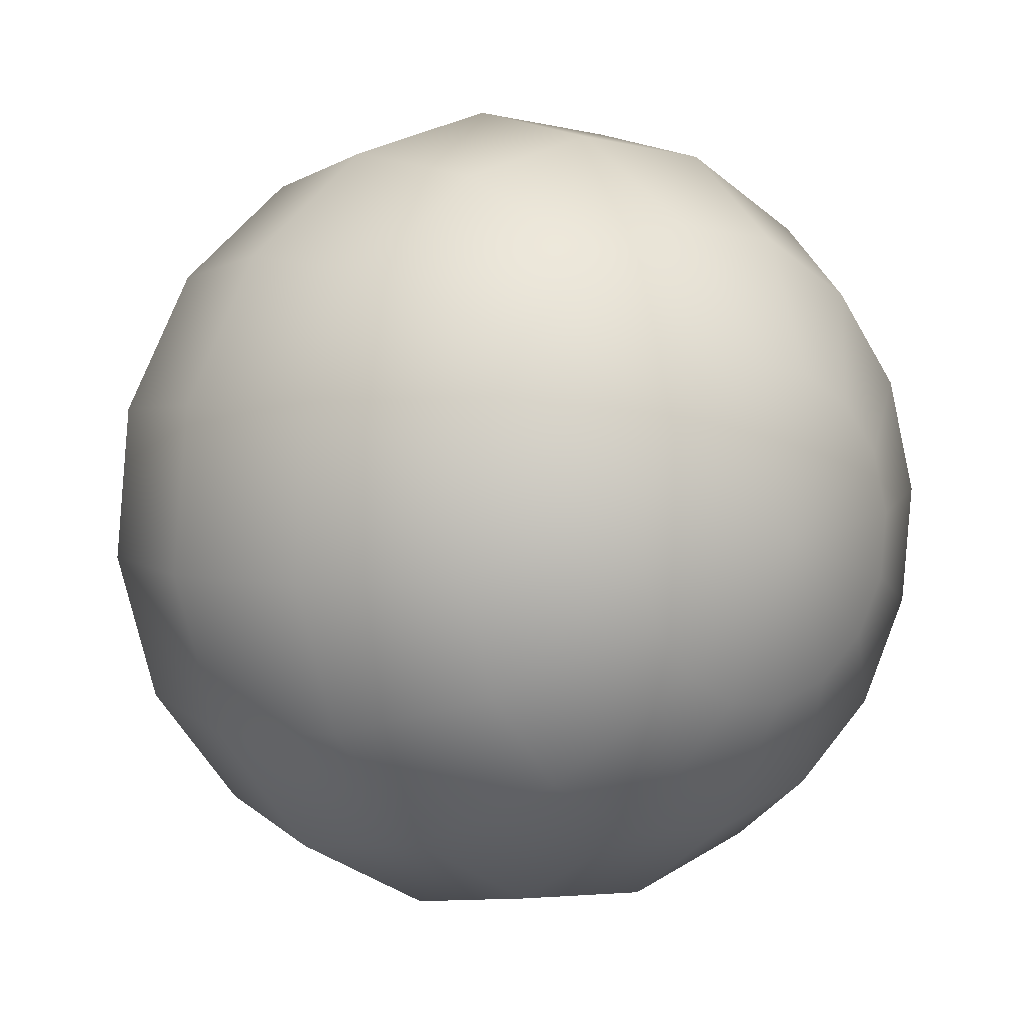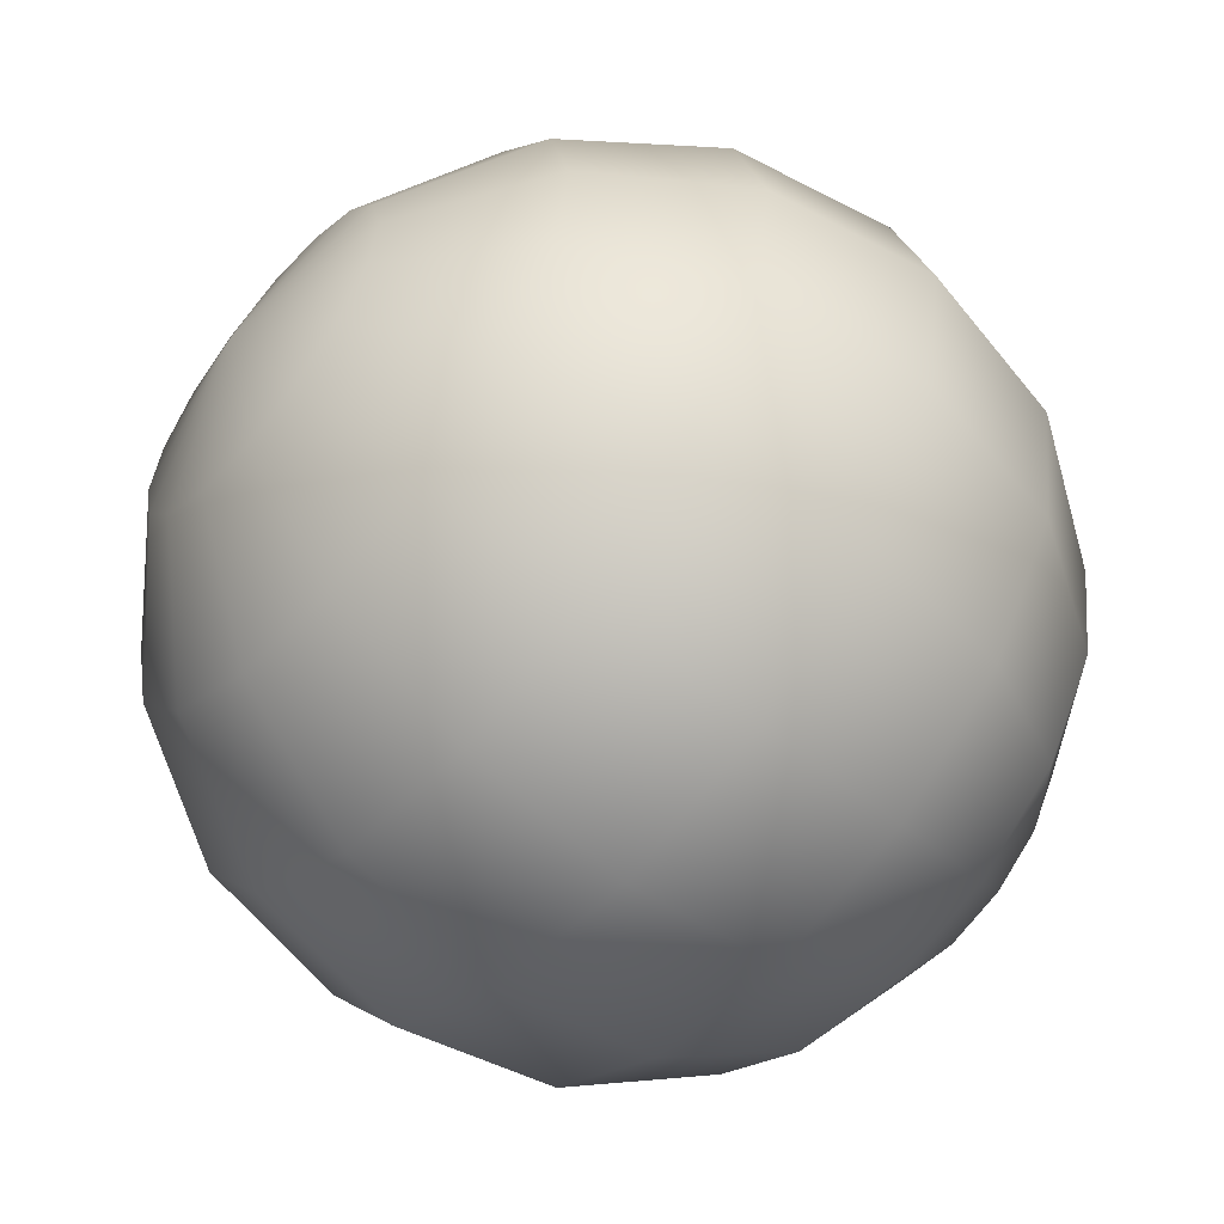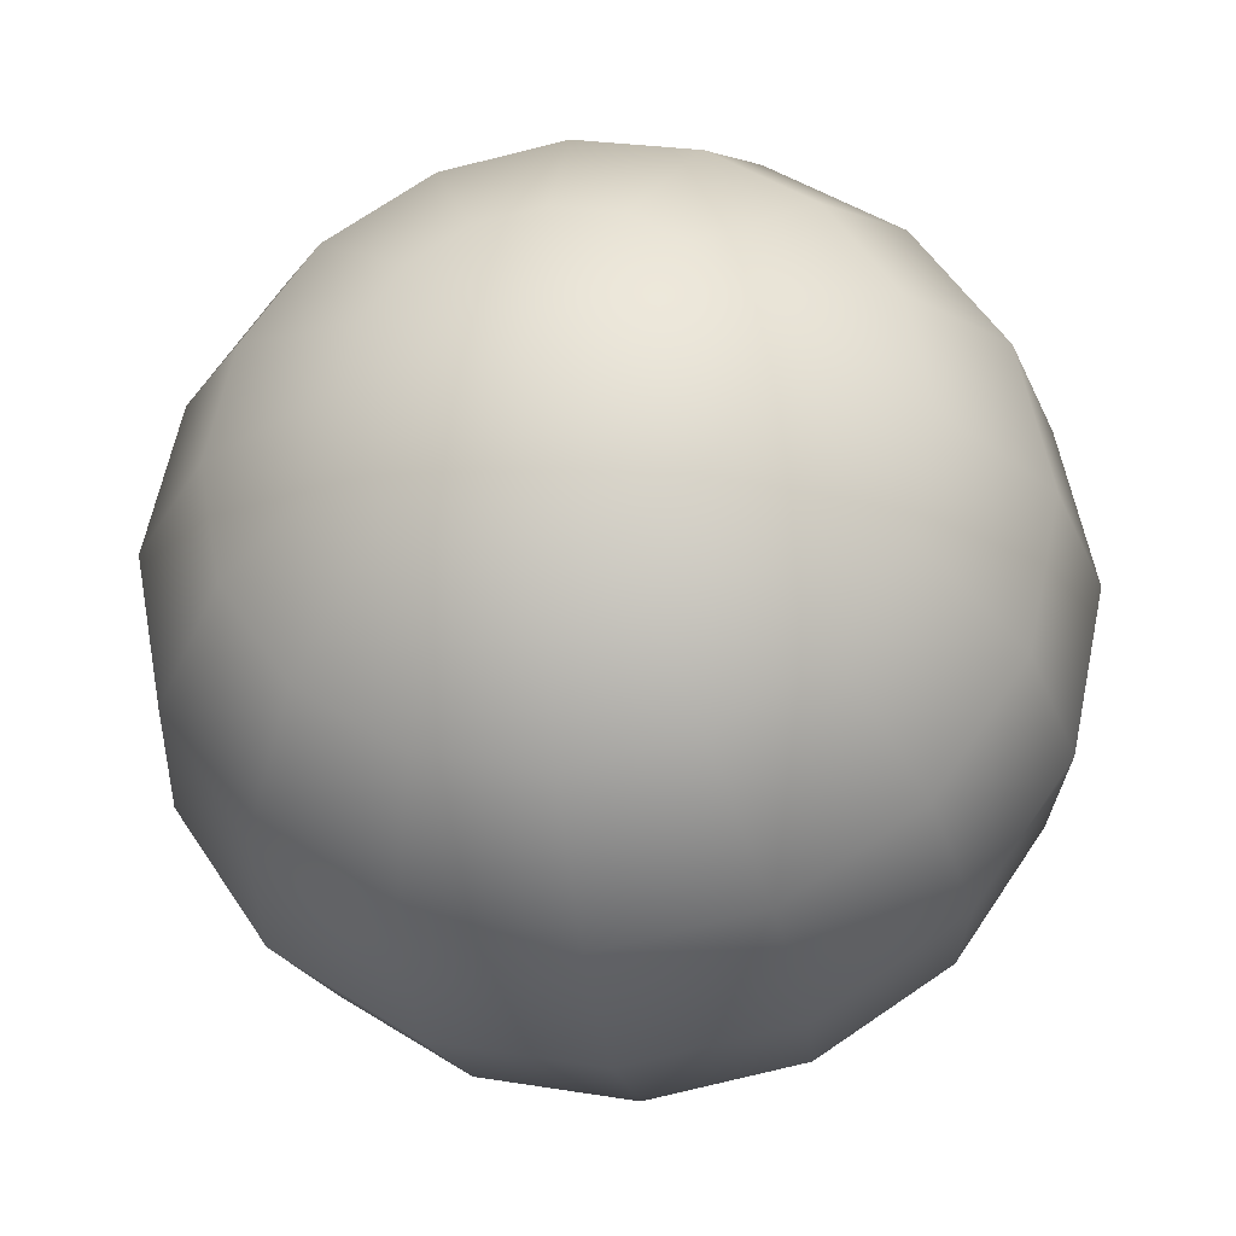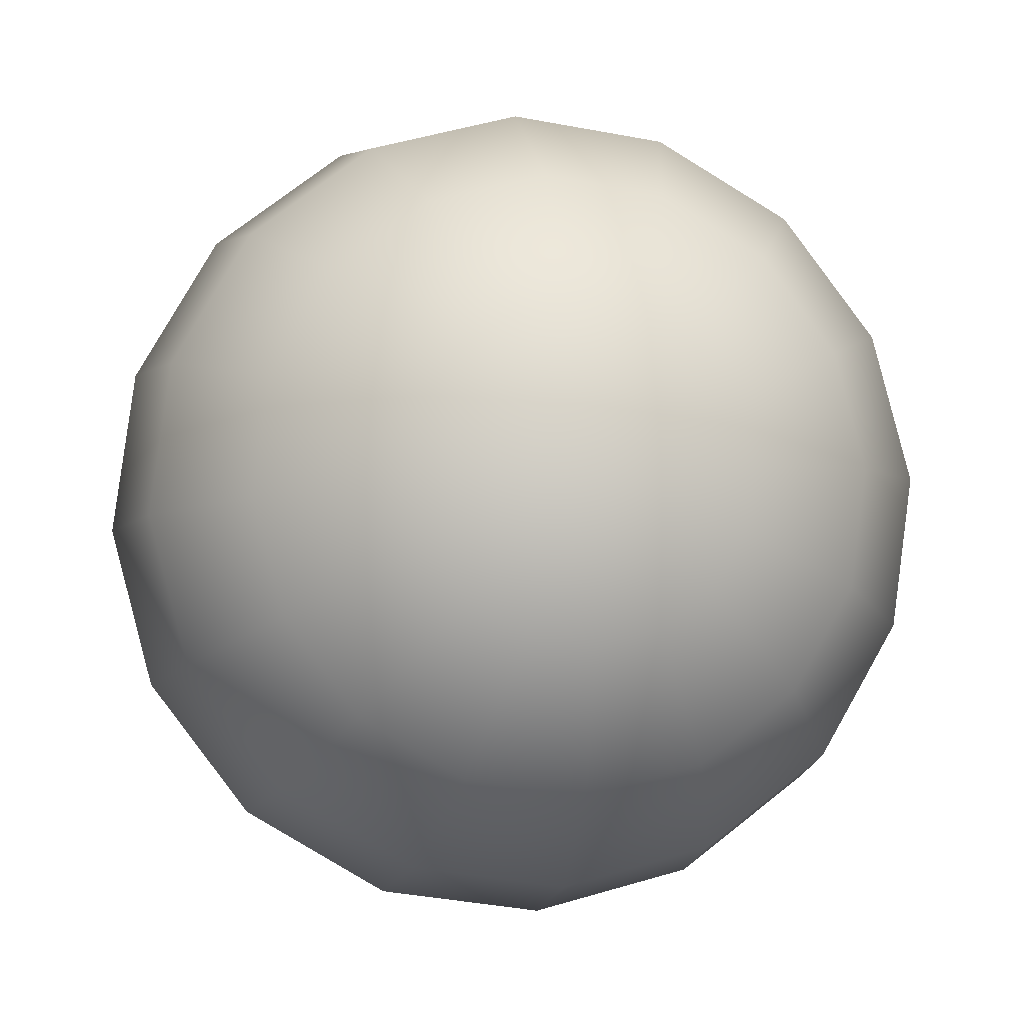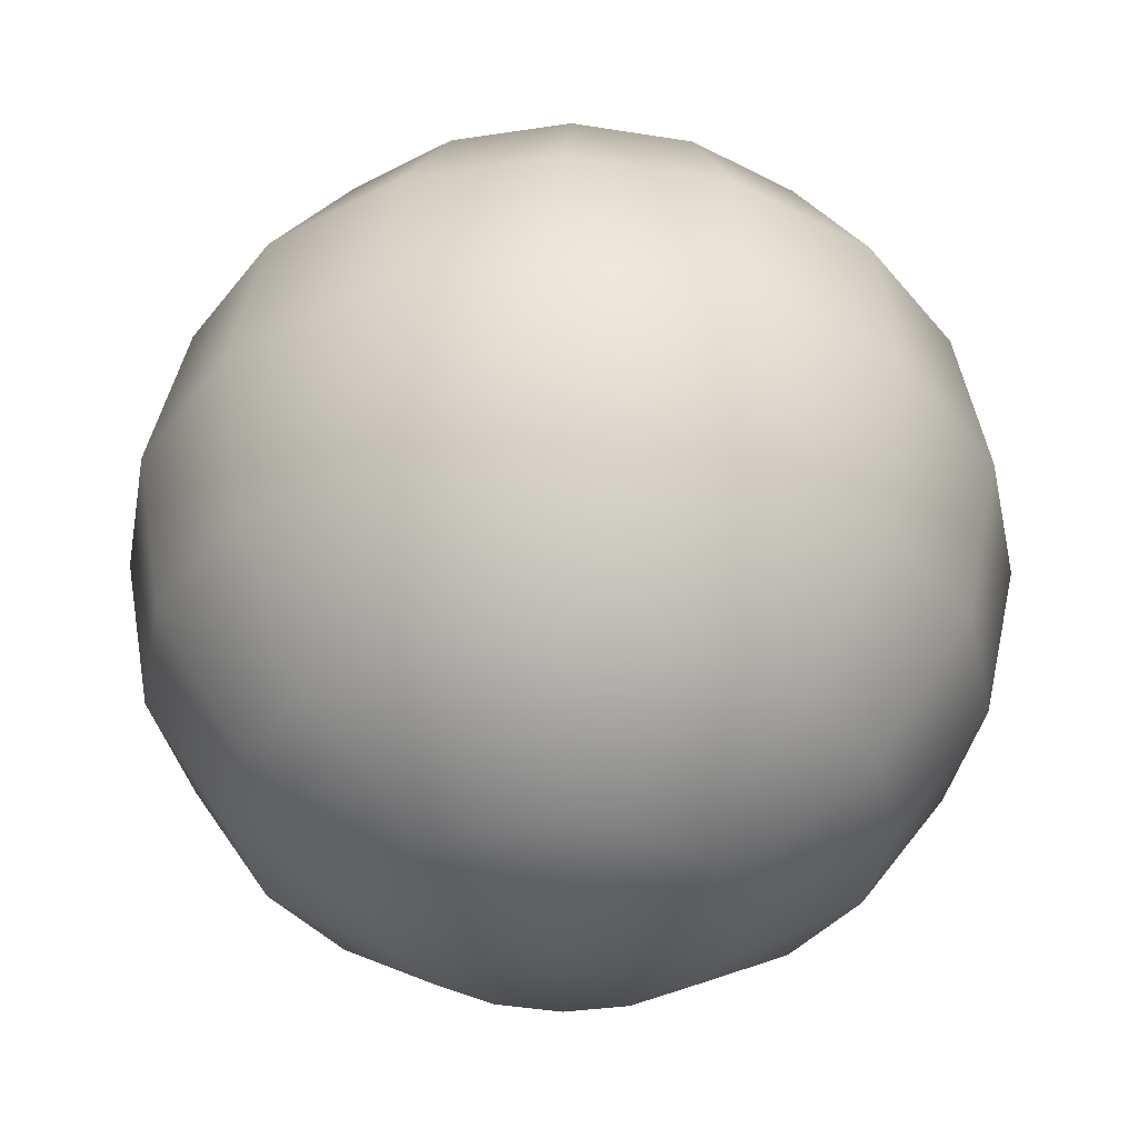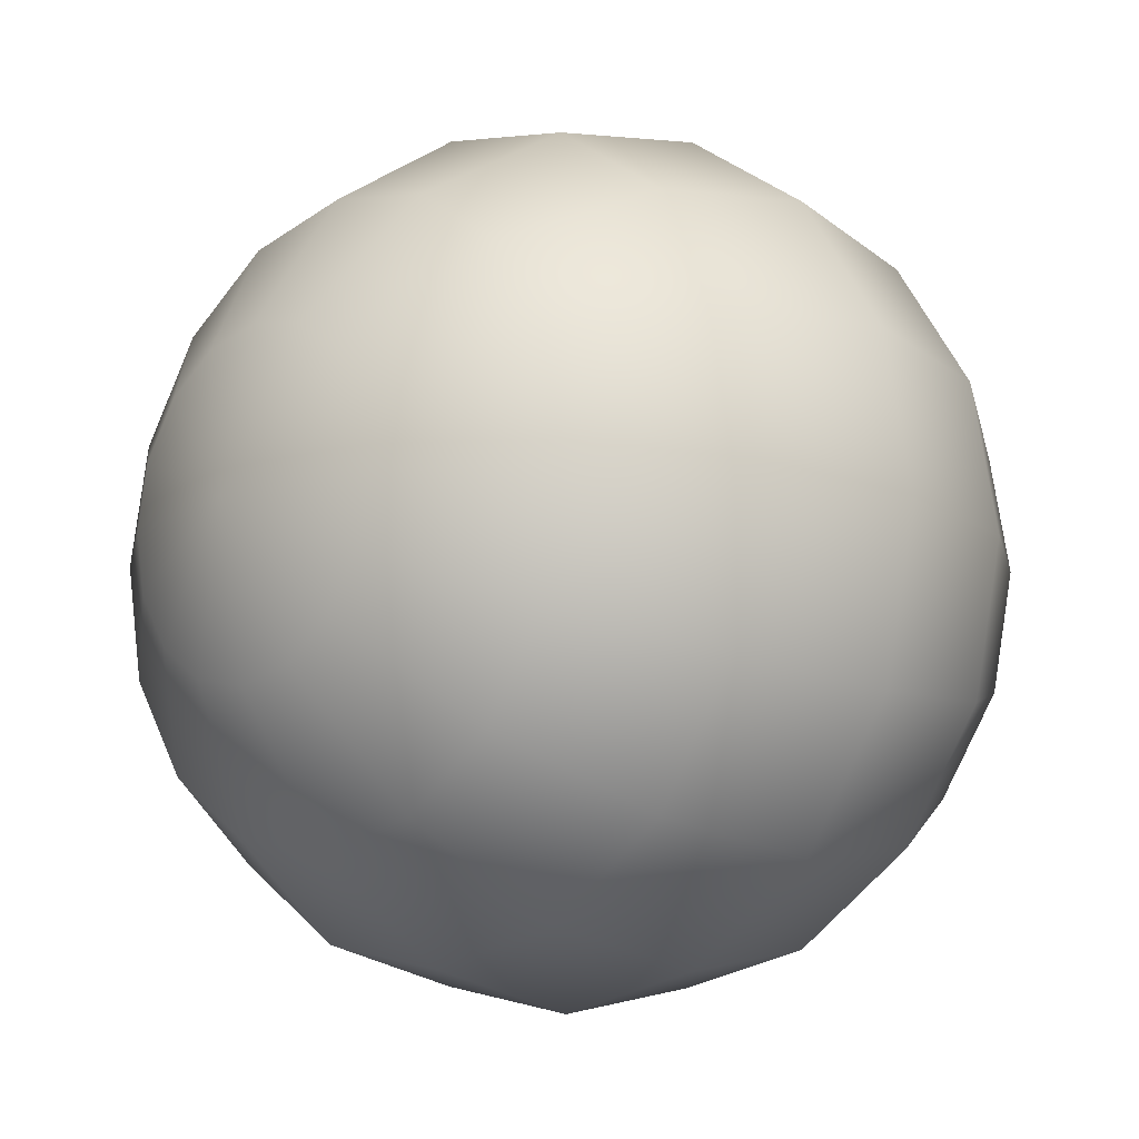
<metadata>
{"format":"obj","ext":"obj","renderer":"f3d","projection":"perspective","resolution":1024,"background":"white","views":[{"elev":-21.4,"azim":-128.9,"up":"+Z"},{"elev":-62.7,"azim":-60.2,"up":"+Y"},{"elev":-32.3,"azim":-101.5,"up":"+Y"},{"elev":14.8,"azim":82.5,"up":"+Z"},{"elev":55.2,"azim":71.3,"up":"+Y"},{"elev":-41.6,"azim":-37.5,"up":"+Z"}]}
</metadata>
<code>
o eye
v 0.002635 0.05237 0.05738
v 0.002403 0.0527 0.0573
v 0.00207 0.05291 0.05718
v 0.001686 0.05297 0.05705
v 0.001312 0.05287 0.05691
v 0.001002 0.05262 0.05679
v 0.000806 0.05227 0.05671
v 0.00269 0.05234 0.05724
v 0.002503 0.05265 0.05703
v 0.002201 0.05284 0.05683
v 0.001829 0.0529 0.05667
v 0.001443 0.0528 0.05656
v 0.001103 0.05257 0.05652
v 0.00086 0.05224 0.05657
v 0.002739 0.05226 0.05711
v 0.002594 0.05249 0.05681
v 0.00232 0.05264 0.05654
v 0.001957 0.05267 0.05635
v 0.001562 0.0526 0.05626
v 0.001194 0.05242 0.0563
v 0.000909 0.05216 0.05645
v 0.000752 0.05187 0.05669
v 0.002776 0.05212 0.05703
v 0.002662 0.05225 0.05665
v 0.002409 0.05233 0.05634
v 0.002054 0.05234 0.05613
v 0.001651 0.05228 0.05606
v 0.001262 0.05218 0.05614
v 0.000946 0.05203 0.05636
v 0.002794 0.05197 0.057
v 0.002697 0.05197 0.0566
v 0.002454 0.05195 0.05627
v 0.002102 0.05194 0.05606
v 0.001696 0.05191 0.05599
v 0.001296 0.05189 0.05609
v 0.000965 0.05188 0.05633
v 0.002792 0.05182 0.05703
v 0.002692 0.05168 0.05665
v 0.002448 0.05158 0.05634
v 0.002096 0.05153 0.05613
v 0.00169 0.05154 0.05606
v 0.001292 0.05161 0.05614
v 0.000962 0.05172 0.05636
v 0.002732 0.05197 0.05741
v 0.002769 0.05168 0.05711
v 0.00265 0.05144 0.05681
v 0.002392 0.05126 0.05654
v 0.002036 0.05119 0.05635
v 0.001634 0.05122 0.05626
v 0.001249 0.05136 0.0563
v 0.000939 0.05159 0.05645
v 0.002729 0.0516 0.05724
v 0.002575 0.05127 0.05703
v 0.002295 0.05104 0.05683
v 0.001931 0.05095 0.05667
v 0.001537 0.051 0.05656
v 0.001175 0.0512 0.05652
v 0.000899 0.0515 0.05657
v 0.002678 0.05156 0.05738
v 0.002481 0.05121 0.0573
v 0.002172 0.05096 0.05718
v 0.001797 0.05086 0.05705
v 0.001414 0.05092 0.05691
v 0.001081 0.05113 0.05679
v 0.000848 0.05146 0.05671
v 0.002623 0.05159 0.05753
v 0.00238 0.05126 0.05757
v 0.00204 0.05103 0.05754
v 0.001655 0.05094 0.05743
v 0.001282 0.05099 0.05726
v 0.00098 0.05119 0.05706
v 0.000794 0.05149 0.05686
v 0.002574 0.05167 0.05765
v 0.002289 0.05142 0.0578
v 0.001921 0.05124 0.05783
v 0.001526 0.05116 0.05775
v 0.001163 0.0512 0.05756
v 0.000889 0.05134 0.05729
v 0.000744 0.05158 0.05698
v 0.002537 0.0518 0.05773
v 0.002221 0.05166 0.05795
v 0.001833 0.05155 0.05803
v 0.00143 0.0515 0.05796
v 0.001075 0.05151 0.05776
v 0.000821 0.05158 0.05744
v 0.000708 0.05171 0.05706
v 0.002519 0.05196 0.05776
v 0.002187 0.05194 0.058
v 0.001788 0.05192 0.0581
v 0.001381 0.0519 0.05804
v 0.00103 0.05188 0.05783
v 0.000787 0.05187 0.05749
v 0.000689 0.05186 0.05709
v 0.002521 0.05211 0.05773
v 0.002191 0.05223 0.05795
v 0.001793 0.05229 0.05803
v 0.001388 0.0523 0.05796
v 0.001036 0.05225 0.05776
v 0.000791 0.05215 0.05744
v 0.000691 0.05202 0.05706
v 0.002544 0.05224 0.05765
v 0.002234 0.05247 0.0578
v 0.001849 0.05261 0.05783
v 0.001448 0.05265 0.05775
v 0.001091 0.05257 0.05756
v 0.000834 0.0524 0.05729
v 0.000714 0.05215 0.05698
v 0.002584 0.05233 0.05753
v 0.002308 0.05264 0.05757
v 0.001946 0.05283 0.05754
v 0.001553 0.05288 0.05743
v 0.001188 0.05279 0.05726
v 0.000908 0.05256 0.05706
v 0.000755 0.05224 0.05686
f 3 2 9 10
f 22 7 14
f 6 5 12 13
f 4 3 10 11
f 2 1 8 9
f 7 6 13 14
f 5 4 11 12
f 13 12 19 20
f 11 10 17 18
f 9 8 15 16
f 14 13 20 21
f 12 11 18 19
f 10 9 16 17
f 22 14 21
f 21 20 28 29
f 19 18 26 27
f 17 16 24 25
f 22 21 29
f 20 19 27 28
f 18 17 25 26
f 16 15 23 24
f 27 26 33 34
f 25 24 31 32
f 22 29 36
f 28 27 34 35
f 26 25 32 33
f 24 23 30 31
f 29 28 35 36
f 22 36 43
f 35 34 41 42
f 33 32 39 40
f 31 30 37 38
f 36 35 42 43
f 34 33 40 41
f 32 31 38 39
f 40 39 47 48
f 38 37 45 46
f 43 42 50 51
f 41 40 48 49
f 39 38 46 47
f 22 43 51
f 42 41 49 50
f 51 50 57 58
f 49 48 55 56
f 47 46 53 54
f 22 51 58
f 50 49 56 57
f 48 47 54 55
f 46 45 52 53
f 54 53 60 61
f 22 58 65
f 57 56 63 64
f 55 54 61 62
f 53 52 59 60
f 58 57 64 65
f 56 55 62 63
f 22 65 72
f 64 63 70 71
f 62 61 68 69
f 60 59 66 67
f 65 64 71 72
f 63 62 69 70
f 61 60 67 68
f 67 66 73 74
f 72 71 78 79
f 70 69 76 77
f 68 67 74 75
f 22 72 79
f 71 70 77 78
f 69 68 75 76
f 79 78 85 86
f 77 76 83 84
f 75 74 81 82
f 22 79 86
f 78 77 84 85
f 76 75 82 83
f 74 73 80 81
f 22 86 93
f 85 84 91 92
f 83 82 89 90
f 81 80 87 88
f 86 85 92 93
f 84 83 90 91
f 82 81 88 89
f 92 91 98 99
f 90 89 96 97
f 88 87 94 95
f 93 92 99 100
f 91 90 97 98
f 89 88 95 96
f 22 93 100
f 100 99 106 107
f 98 97 104 105
f 96 95 102 103
f 22 100 107
f 99 98 105 106
f 97 96 103 104
f 95 94 101 102
f 105 104 111 112
f 103 102 109 110
f 22 107 114
f 106 105 112 113
f 104 103 110 111
f 102 101 108 109
f 107 106 113 114
f 22 114 7
f 113 112 5 6
f 111 110 3 4
f 109 108 1 2
f 114 113 6 7
f 112 111 4 5
f 110 109 2 3
f 1 44 8
f 8 44 15
f 15 44 23
f 23 44 30
f 30 44 37
f 37 44 45
f 45 44 52
f 52 44 59
f 59 44 66
f 66 44 73
f 73 44 80
f 80 44 87
f 87 44 94
f 94 44 101
f 101 44 108
f 108 44 1

</code>
